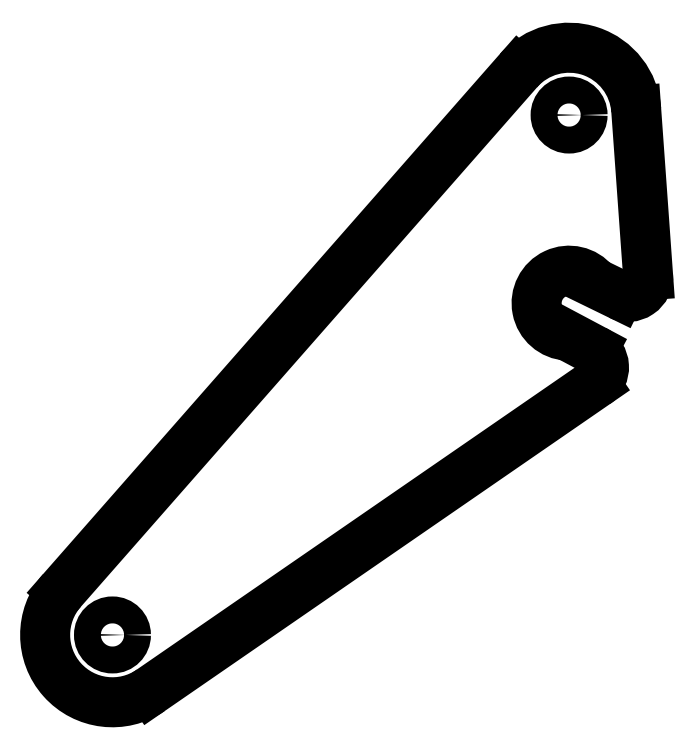
<metadata>
{"format":"dxf","ext":"dxf","renderer":"ezdxf+matplotlib","layout":"modelspace","background":"white","min_lineweight":24,"dpi":150}
</metadata>
<code>
0
SECTION
2
ENTITIES
0
LINE
8
skel
10
0
20
0
30
0
11
7e-16
21
11.18
31
0
0
LINE
8
skel
10
0
20
0
30
0
11
-27.13
21
-19.71
31
0
0
LINE
8
skel
10
8.91
20
-4.54
30
0
11
-44.55
21
22.7
31
0
0
CIRCLE
8
cut
10
7e-16
20
11.18
30
0
40
0.8
0
CIRCLE
8
cut
10
-27.13
20
-19.71
30
0
40
0.8
0
LINE
8
cut
10
1.254
20
1.494
30
0
11
6.865
21
-1.366
31
0
0
LINE
8
cut
10
5.14
20
-4.752
30
0
11
-0.4717
21
-1.892
31
0
0
ARC
8
cut
10
0
20
0
30
0
40
1.95
50
50
51
256
0
CIRCLE
8
skel
10
7e-16
20
11.18
30
0
40
4
0
CIRCLE
8
skel
10
-27.13
20
-19.71
30
0
40
4
0
LINE
8
cut
10
3.853
20
12.25
30
0
11
6.743
21
1.878
31
0
0
LINE
8
cut
10
-25.08
20
-23.15
30
0
11
3.591
21
-6.008
31
0
0
POINT
8
cut
10
0
20
0
30
0
0
ARC
8
cut
10
0
20
0
30
0
40
7
50
348.7
51
15.57
0
ARC
8
cut
10
0
20
0
30
0
40
7
50
300.9
51
317.3
0
POINT
8
cut
10
7e-16
20
11.18
30
0
0
POINT
8
cut
10
-27.13
20
-19.71
30
0
0
ARC
8
cut
10
7e-16
20
11.18
30
0
40
4
50
15.57
51
164.4
0
ARC
8
cut
10
-27.13
20
-19.71
30
0
40
4
50
131.1
51
300.9
0
LINE
8
cut
10
-3.853
20
12.25
30
0
11
-5.379
21
6.776
31
0
0
LINE
8
cut
10
-29.77
20
-16.7
30
0
11
-8.434
21
1.928
31
0
0
ARC
8
cut
10
-15.01
20
9.46
30
0
40
10
50
311.1
51
344.4
0
LINE
8
skel
10
4.54
20
8.91
30
0
11
-4.54
21
-8.91
31
0
0
LINE
8
skel
10
8.549
20
6.867
30
0
11
-0.5304
21
-10.95
31
0
0
CIRCLE
8
skel
10
0
20
0
30
0
40
1.93
0
LINE
8
skel
10
9.741
20
-2.909
30
0
11
-43.72
21
24.33
31
0
0
LINE
8
skel
10
8.079
20
-6.17
30
0
11
-45.38
21
21.07
31
0
0
LINE
8
skel
10
13.83
20
-4.796
30
0
11
-4.148
21
3.971
31
0
0
LINE
8
skel
10
12.01
20
-8.368
30
0
11
-5.651
21
1.021
31
0
0
CIRCLE
8
skel
10
7e-16
20
11.18
30
0
40
0.8
0
CIRCLE
8
skel
10
-27.13
20
-19.71
30
0
40
0.8
0
LINE
8
cut-2
10
-3.005
20
13.82
30
0
11
-30.14
21
-17.07
31
0
0
ARC
8
cut-2
10
7e-16
20
11.18
30
0
40
4
50
4.096
51
138.7
0
ARC
8
cut-2
10
-27.13
20
-19.71
30
0
40
4
50
138.7
51
304.6
0
CIRCLE
8
cut-2
10
-27.13
20
-19.71
30
0
40
0.8
0
CIRCLE
8
cut-2
10
7e-16
20
11.18
30
0
40
0.8
0
ARC
8
cut-2
10
0
20
-3e-16
30
0
40
1.93
50
39.14
51
266.9
0
LINE
8
cut-2
10
1.497
20
1.218
30
0
11
2.969
21
0.5005
31
0
0
LINE
8
cut-2
10
3.99
20
11.47
30
0
11
4.692
21
1.665
31
0
0
ARC
8
cut-2
10
3.495
20
1.579
30
0
40
1.2
50
244
51
4.096
0
LINE
8
cut-2
10
-0.1058
20
-1.927
30
0
11
1.436
21
-2.747
31
0
0
LINE
8
cut-2
10
-24.86
20
-23.01
30
0
11
1.553
21
-4.794
31
0
0
ARC
8
cut-2
10
0.8722
20
-3.806
30
0
40
1.2
50
304.6
51
62
0
ENDSEC
0
EOF

</code>
